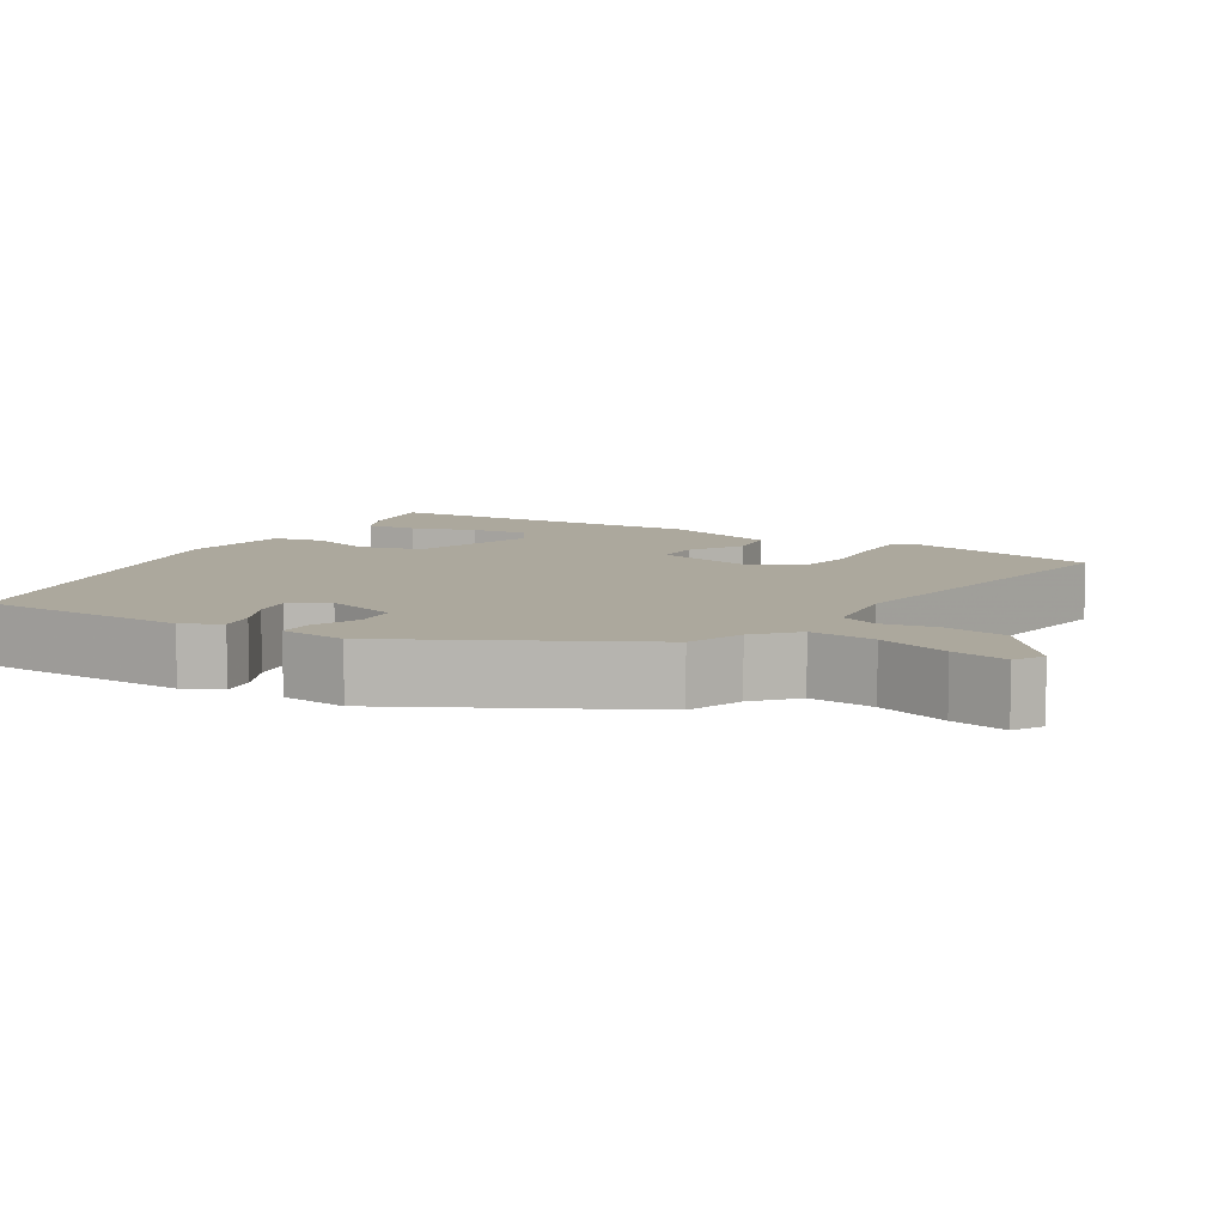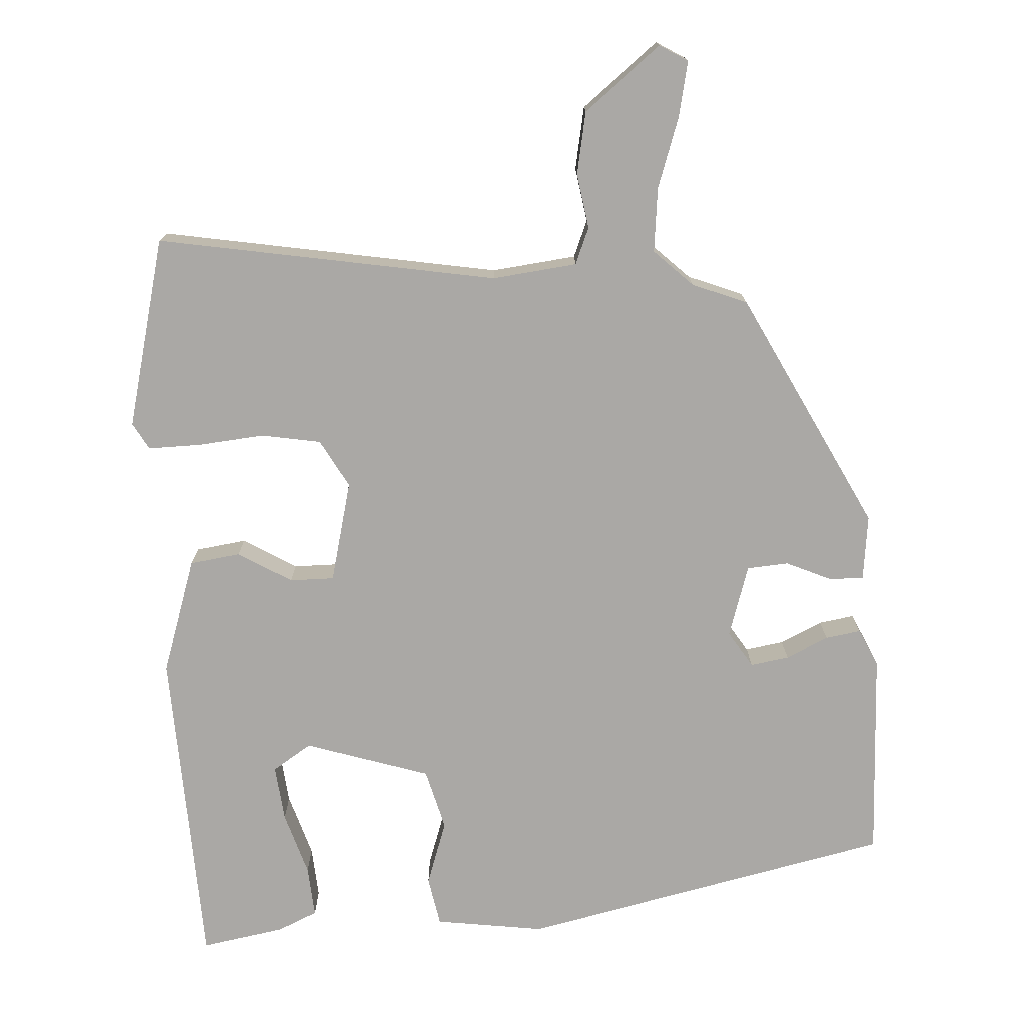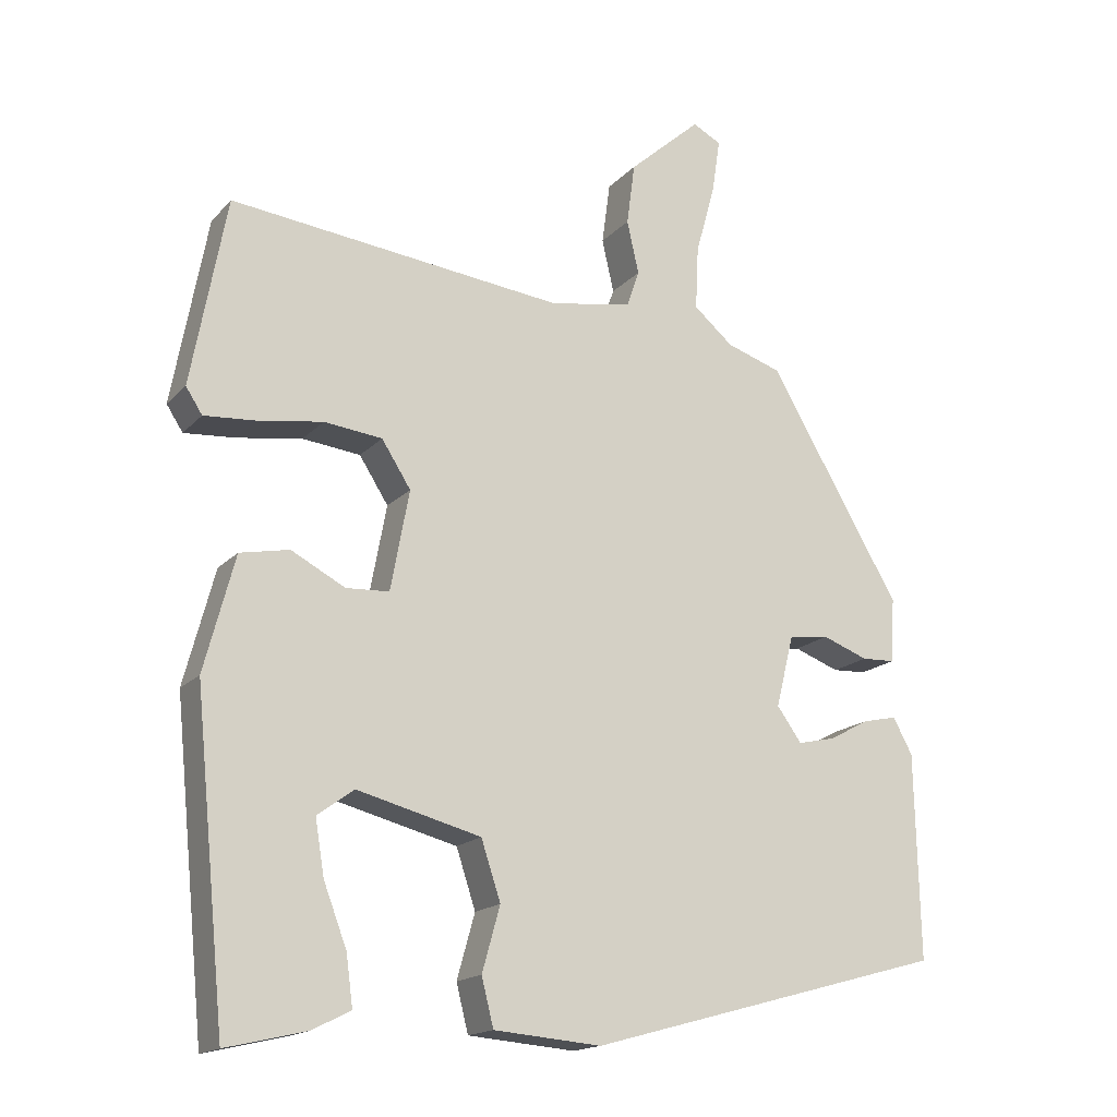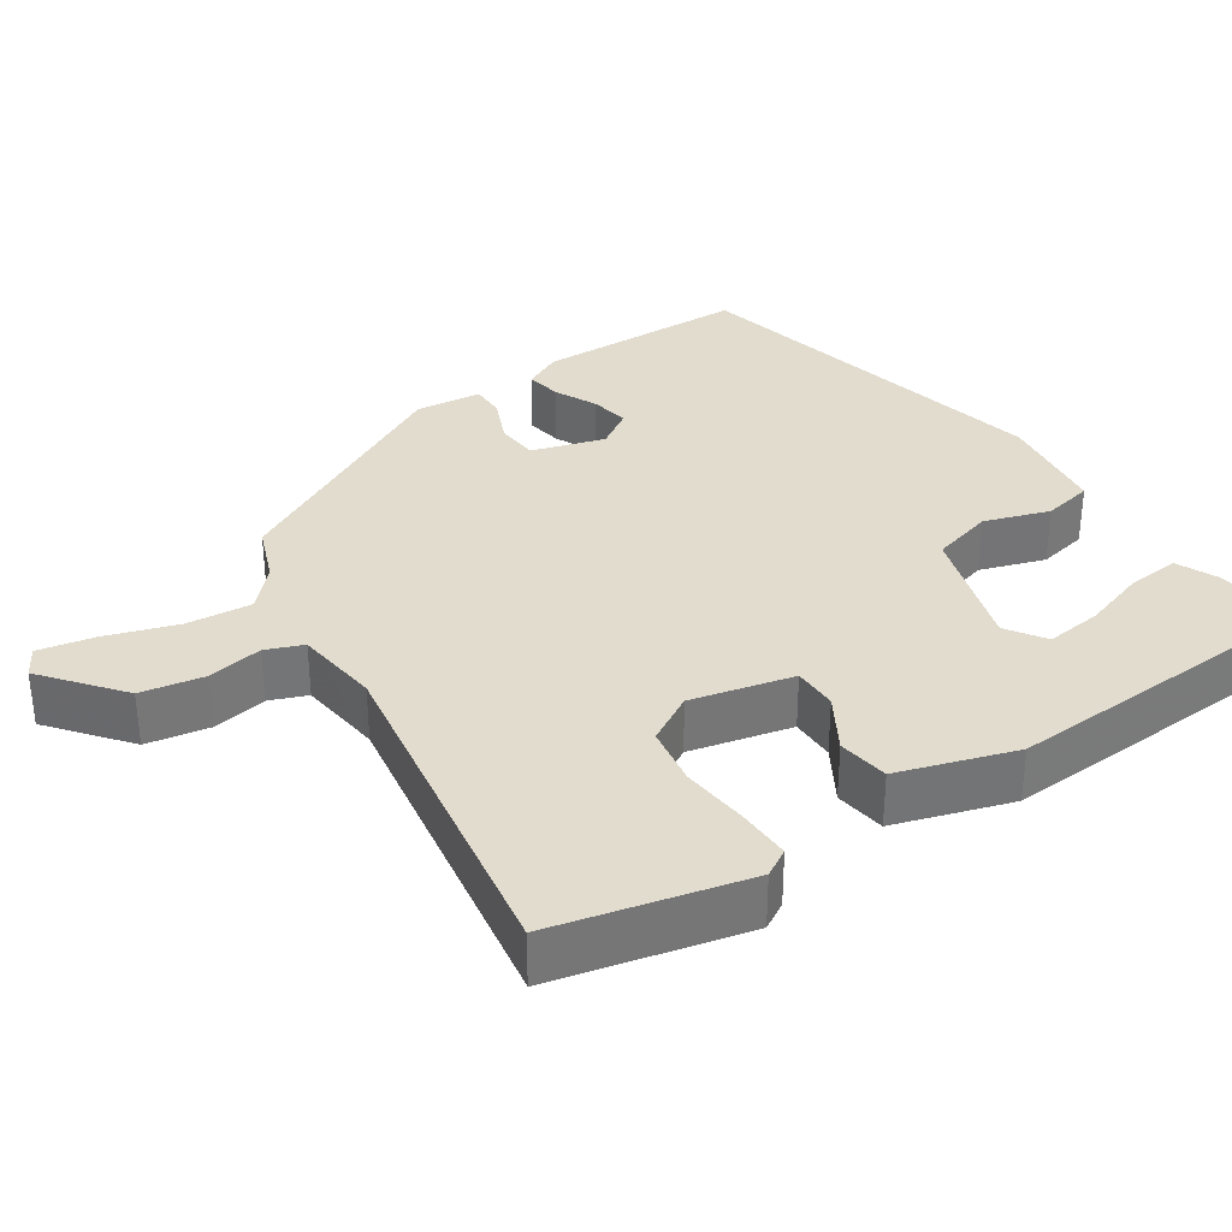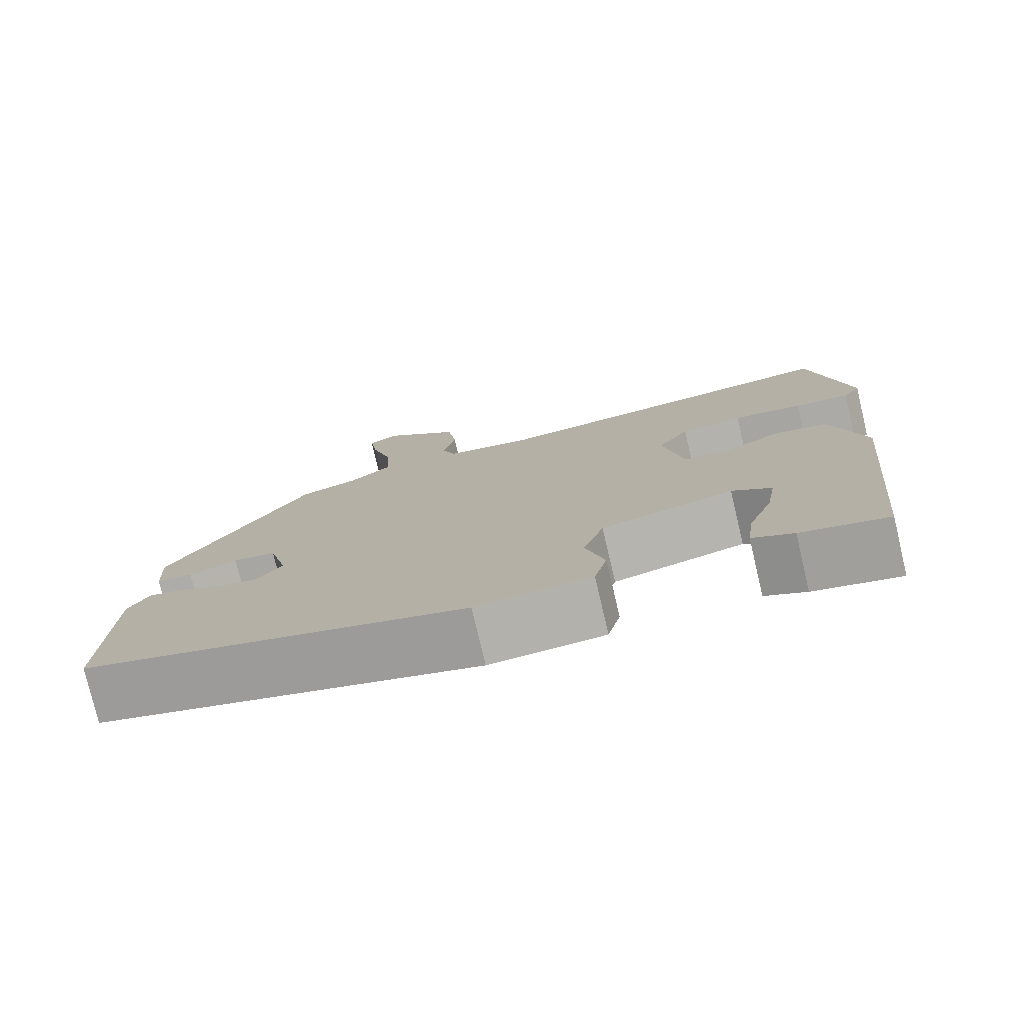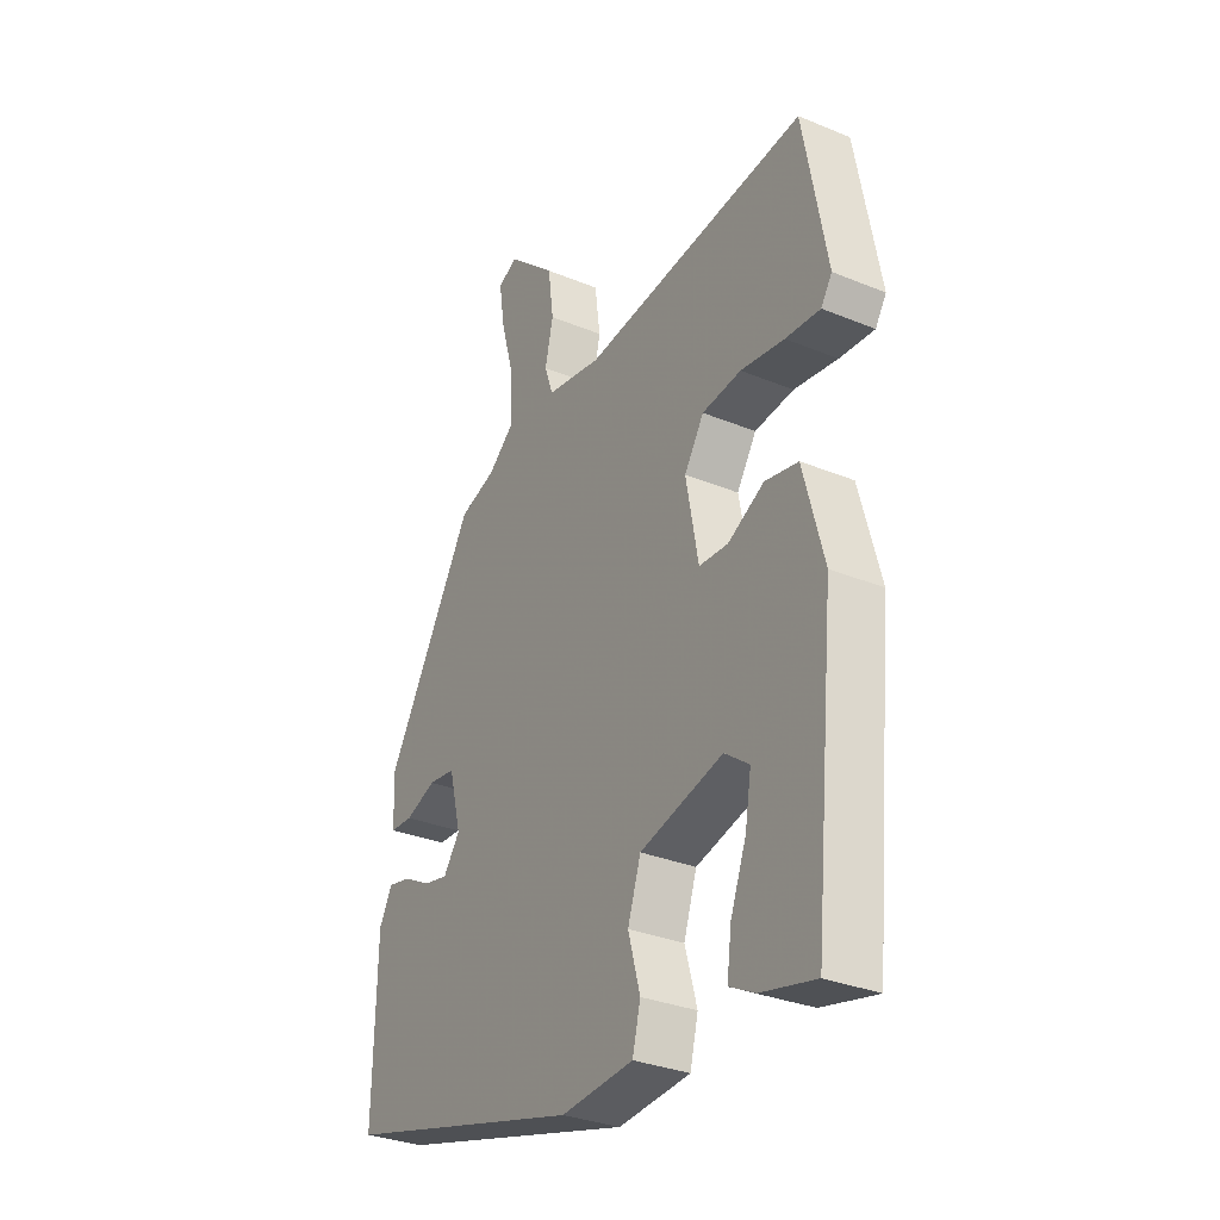
<metadata>
{"format":"obj","ext":"obj","renderer":"f3d","projection":"perspective","resolution":1024,"background":"white","views":[{"elev":8.6,"azim":-56.2,"up":"+Y"},{"elev":14.8,"azim":179.8,"up":"+Z"},{"elev":-16.7,"azim":152.5,"up":"+Z"},{"elev":34.0,"azim":59.0,"up":"+Y"},{"elev":-77.6,"azim":13.3,"up":"+Z"},{"elev":-31.3,"azim":59.5,"up":"+Z"}]}
</metadata>
<code>
v -0.531 0.07 -0.324
v -0.525 0.07 -0.05
v -0.499 0.07 -0.002
v -0.453 0.07 -0.012
v -0.399 0.07 -0.041
v -0.349 0.07 -0.052
v -0.316 0.07 -0.006
v -0.34 0.07 0.09
v -0.394 0.07 0.097
v -0.455 0.07 0.074
v -0.5 0.07 0.076
v -0.505 0.07 0.162
v -0.328 0.07 0.464
v -0.255 0.07 0.488
v -0.202 0.07 0.533
v -0.206 0.07 0.618
v -0.232 0.07 0.712
v -0.243 0.07 0.785
v -0.205 0.07 0.805
v -0.108 0.07 0.719
v -0.097 0.07 0.636
v -0.113 0.07 0.565
v -0.096 0.07 0.516
v 0.014 0.07 0.497
v 0.462 0.07 0.548
v 0.509 0.07 0.296
v 0.487 0.07 0.262
v 0.418 0.07 0.267
v 0.331 0.07 0.28
v 0.253 0.07 0.271
v 0.214 0.07 0.21
v 0.239 0.07 0.076
v 0.297 0.07 0.073
v 0.369 0.07 0.111
v 0.435 0.07 0.098
v 0.476 0.07 -0.056
v 0.434 0.07 -0.481
v 0.326 0.07 -0.456
v 0.275 0.07 -0.43
v 0.284 0.07 -0.363
v 0.315 0.07 -0.281
v 0.327 0.07 -0.208
v 0.278 0.07 -0.172
v 0.112 0.07 -0.215
v 0.086 0.07 -0.294
v 0.11 0.07 -0.38
v 0.094 0.07 -0.444
v -0.05 0.07 -0.456
v -0.531 0 -0.324
v -0.525 0 -0.05
v -0.499 0 -0.002
v -0.453 0 -0.012
v -0.399 0 -0.041
v -0.349 0 -0.052
v -0.316 0 -0.006
v -0.34 0 0.09
v -0.394 0 0.097
v -0.455 0 0.074
v -0.5 0 0.076
v -0.505 0 0.162
v -0.328 0 0.464
v -0.255 0 0.488
v -0.202 0 0.533
v -0.206 0 0.618
v -0.232 0 0.712
v -0.243 0 0.785
v -0.205 0 0.805
v -0.108 0 0.719
v -0.097 0 0.636
v -0.113 0 0.565
v -0.096 0 0.516
v 0.014 0 0.497
v 0.462 0 0.548
v 0.509 0 0.296
v 0.487 0 0.262
v 0.418 0 0.267
v 0.331 0 0.28
v 0.253 0 0.271
v 0.214 0 0.21
v 0.239 0 0.076
v 0.297 0 0.073
v 0.369 0 0.111
v 0.435 0 0.098
v 0.476 0 -0.056
v 0.434 0 -0.481
v 0.326 0 -0.456
v 0.275 0 -0.43
v 0.284 0 -0.363
v 0.315 0 -0.281
v 0.327 0 -0.208
v 0.278 0 -0.172
v 0.112 0 -0.215
v 0.086 0 -0.294
v 0.11 0 -0.38
v 0.094 0 -0.444
v -0.05 0 -0.456
f 1 2 3
f 48 1 3
f 47 48 3
f 46 47 3
f 45 46 3
f 39 40 41
f 38 39 41
f 37 38 41
f 36 37 41
f 36 41 42
f 36 42 43
f 35 36 43
f 34 35 43
f 33 34 43
f 27 28 29
f 26 27 29
f 25 26 29
f 24 25 29
f 23 24 29 30
f 20 21 22
f 19 20 22
f 18 19 22
f 17 18 22
f 16 17 22
f 15 16 22 23
f 23 30 31
f 15 23 31
f 14 15 31
f 12 13 14
f 11 12 14
f 10 11 14
f 9 10 14
f 3 4 5
f 45 3 5
f 44 45 5 6
f 44 6 7
f 43 44 7
f 33 43 7
f 32 33 7
f 14 31 32
f 9 14 32
f 8 9 32
f 7 8 32
f 51 50 49
f 51 49 96
f 51 96 95
f 51 95 94
f 51 94 93
f 89 88 87
f 89 87 86
f 89 86 85
f 89 85 84
f 90 89 84
f 91 90 84
f 91 84 83
f 91 83 82
f 91 82 81
f 77 76 75
f 77 75 74
f 77 74 73
f 77 73 72
f 78 77 72 71
f 70 69 68
f 70 68 67
f 70 67 66
f 70 66 65
f 70 65 64
f 71 70 64 63
f 79 78 71
f 79 71 63
f 79 63 62
f 62 61 60
f 62 60 59
f 62 59 58
f 62 58 57
f 53 52 51
f 53 51 93
f 54 53 93 92
f 55 54 92
f 55 92 91
f 55 91 81
f 55 81 80
f 80 79 62
f 80 62 57
f 80 57 56
f 80 56 55
f 1 49 50 2
f 2 50 51 3
f 3 51 52 4
f 4 52 53 5
f 5 53 54 6
f 6 54 55 7
f 7 55 56 8
f 8 56 57 9
f 9 57 58 10
f 10 58 59 11
f 11 59 60 12
f 12 60 61 13
f 13 61 62 14
f 14 62 63 15
f 15 63 64 16
f 16 64 65 17
f 17 65 66 18
f 18 66 67 19
f 19 67 68 20
f 20 68 69 21
f 21 69 70 22
f 22 70 71 23
f 23 71 72 24
f 24 72 73 25
f 25 73 74 26
f 26 74 75 27
f 27 75 76 28
f 28 76 77 29
f 29 77 78 30
f 30 78 79 31
f 31 79 80 32
f 32 80 81 33
f 33 81 82 34
f 34 82 83 35
f 35 83 84 36
f 36 84 85 37
f 37 85 86 38
f 38 86 87 39
f 39 87 88 40
f 40 88 89 41
f 41 89 90 42
f 42 90 91 43
f 43 91 92 44
f 44 92 93 45
f 45 93 94 46
f 46 94 95 47
f 47 95 96 48
f 48 96 49 1

</code>
